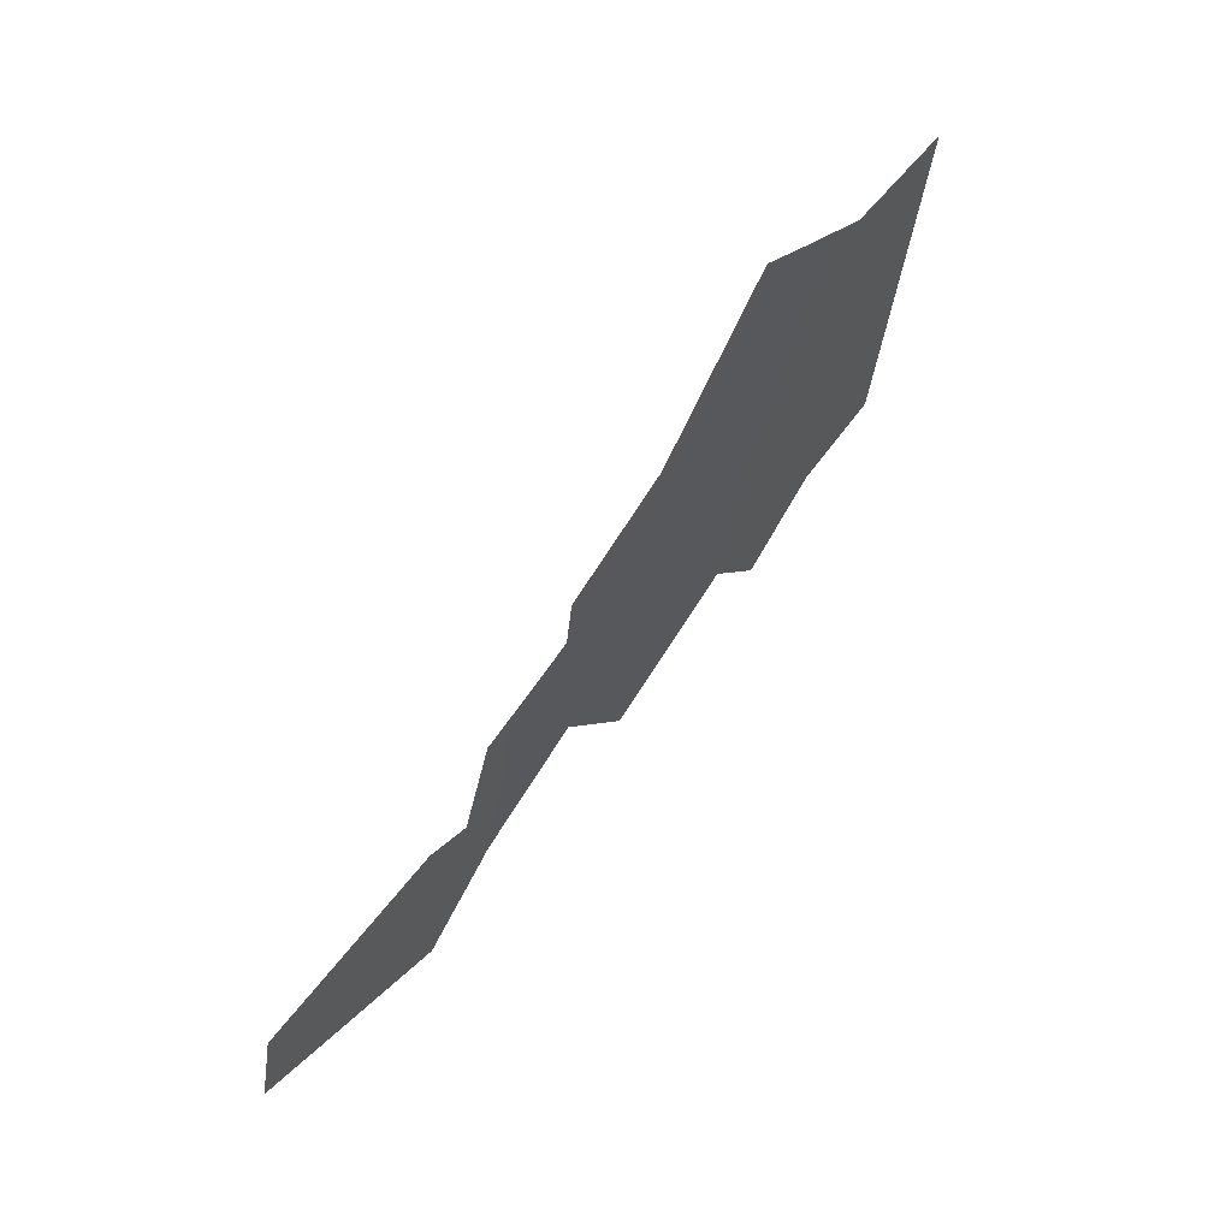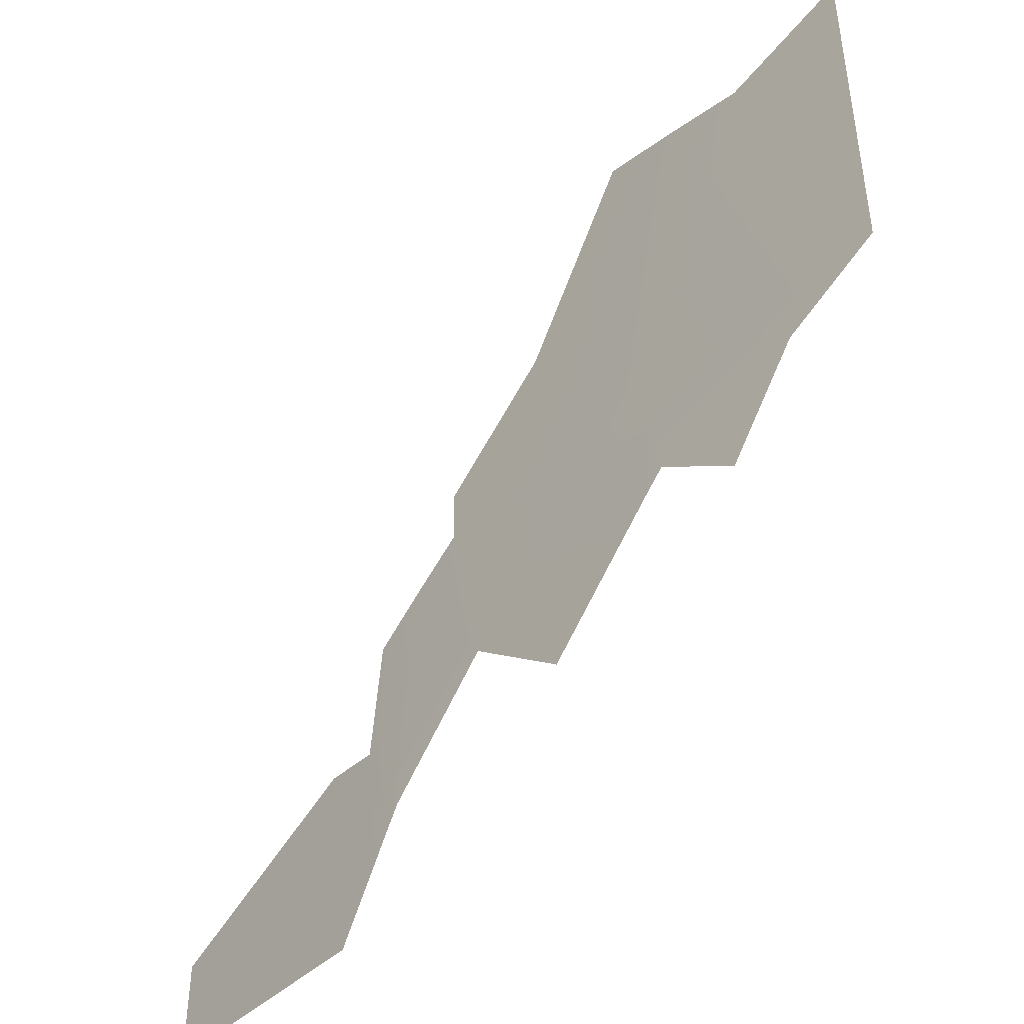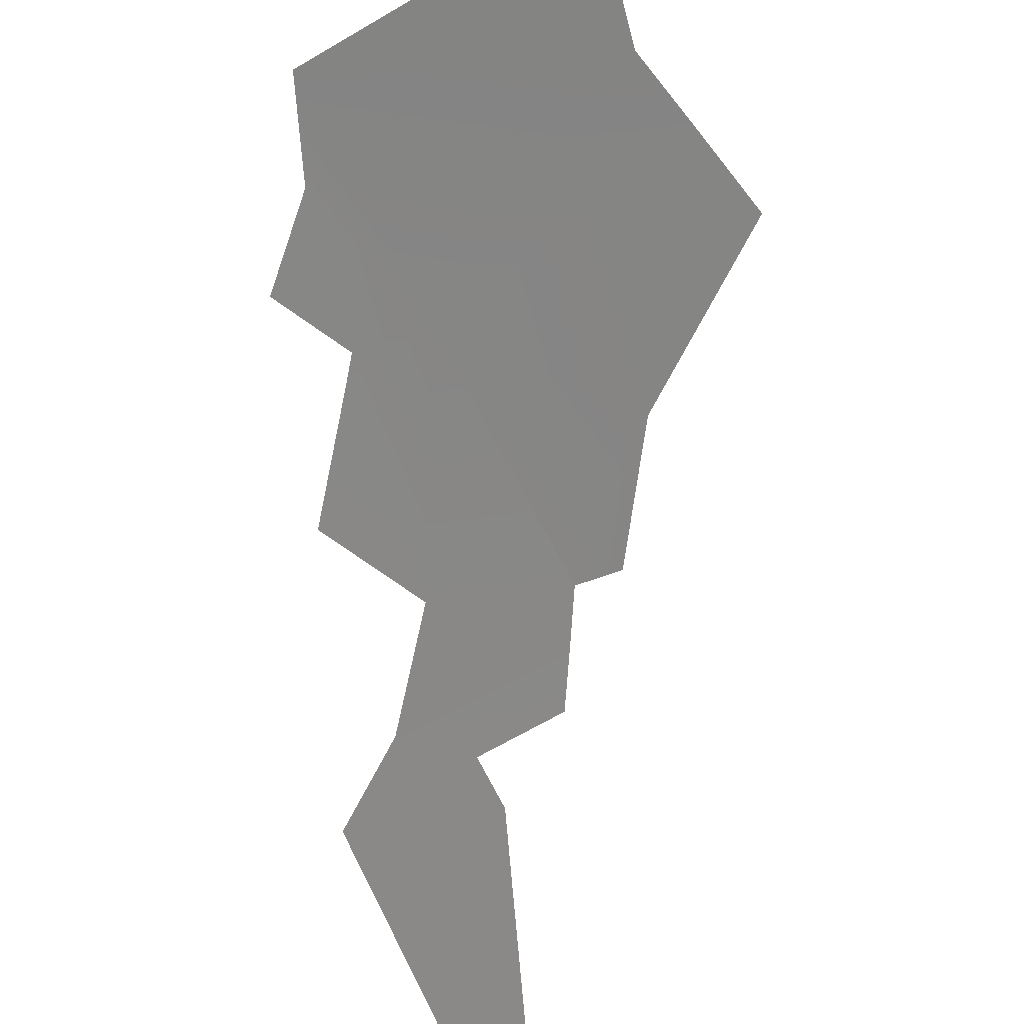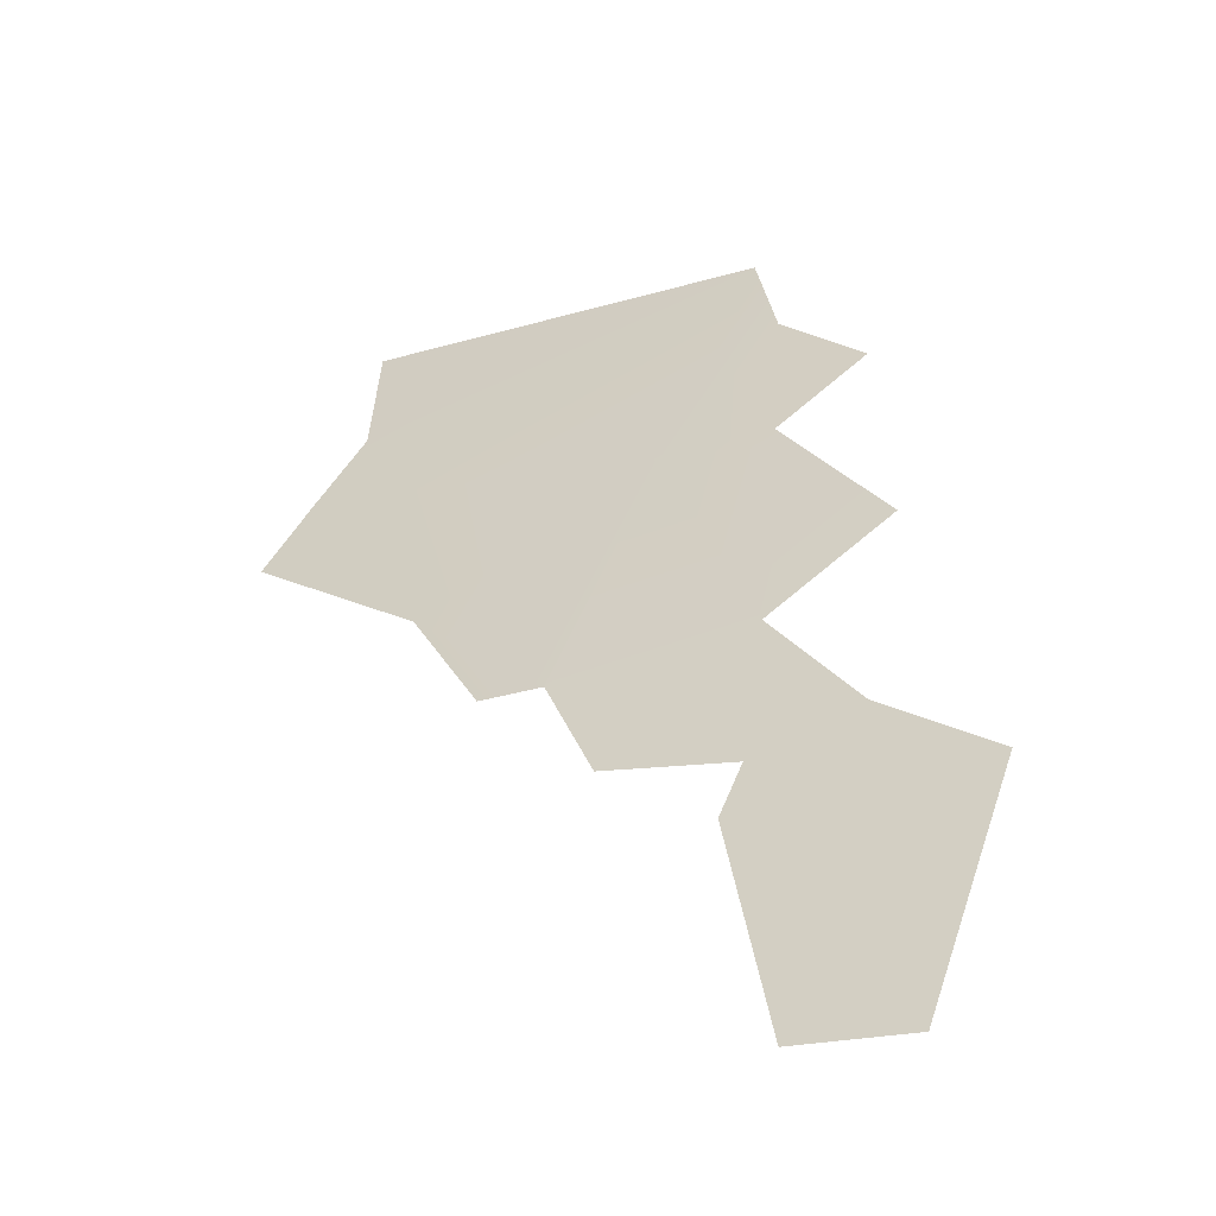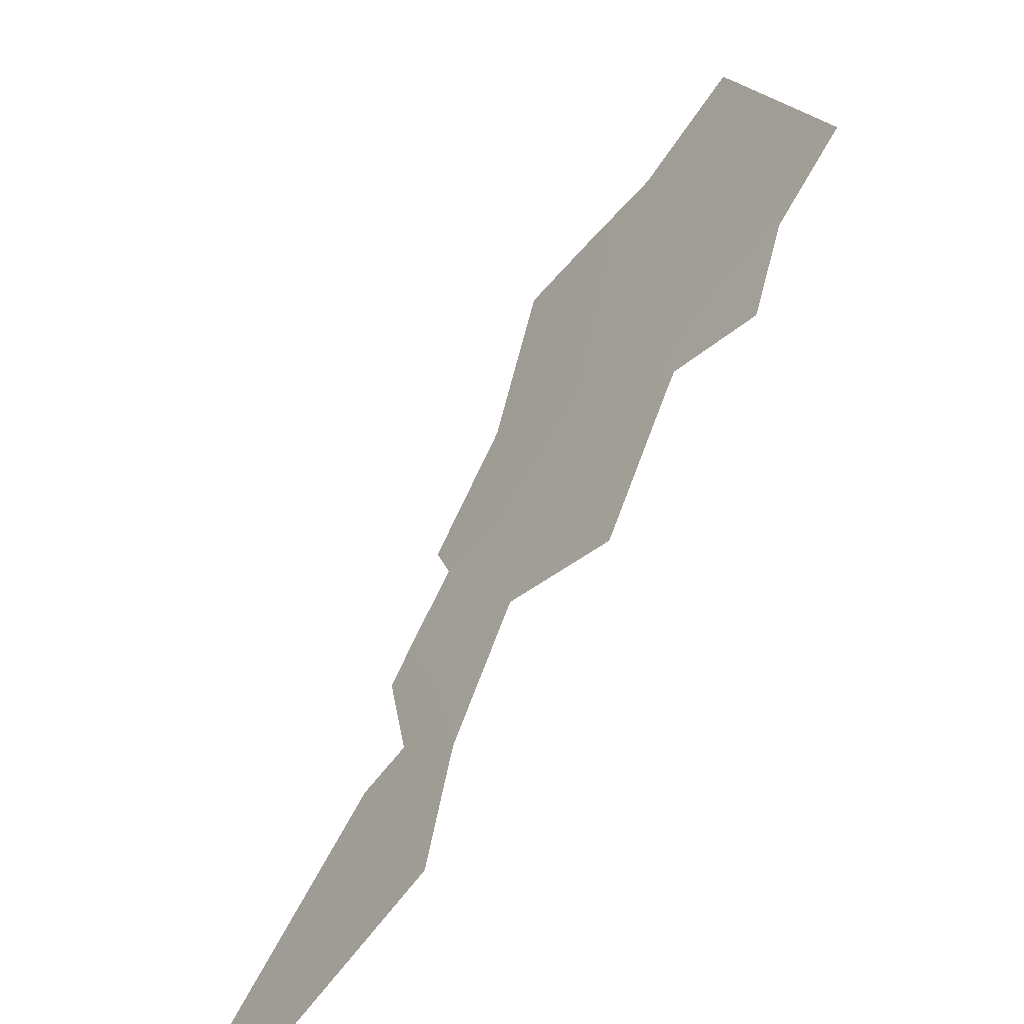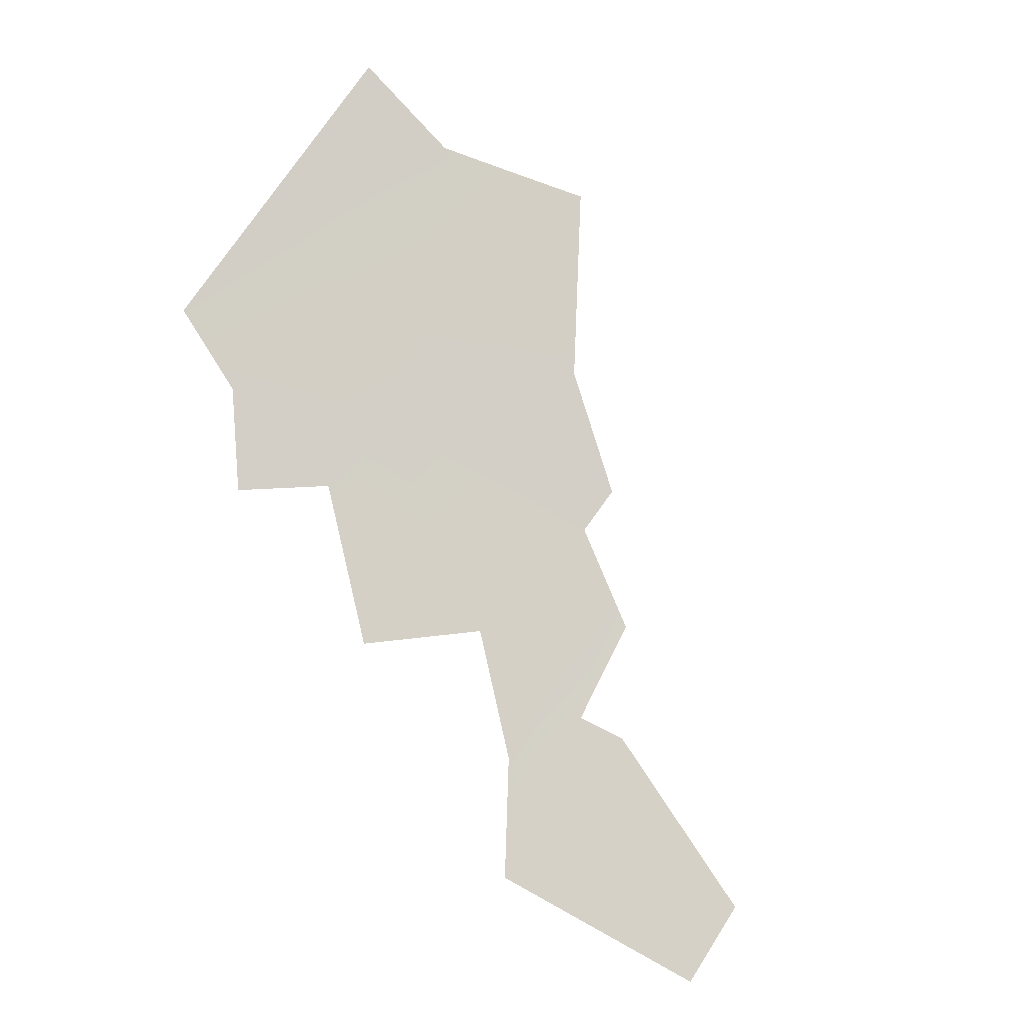
<metadata>
{"format":"obj","ext":"obj","renderer":"f3d","projection":"perspective","resolution":1024,"background":"white","views":[{"elev":1.0,"azim":73.0,"up":"+Z"},{"elev":49.1,"azim":-130.1,"up":"+Y"},{"elev":-33.2,"azim":3.8,"up":"+Y"},{"elev":-9.2,"azim":166.5,"up":"+Y"},{"elev":22.8,"azim":-141.4,"up":"+Y"},{"elev":24.3,"azim":-51.6,"up":"+Z"}]}
</metadata>
<code>
o 0_Armenia_sphere.001
v 2.688 3.247 -2.688
v 2.667 3.247 -2.709
v 2.719 3.196 -2.719
v 2.748 3.247 -2.627
v 2.66 3.294 -2.66
v 2.717 3.187 -2.731
v 2.671 3.187 -2.776
v 2.66 3.279 -2.677
v 2.649 3.268 -2.702
v 2.669 3.251 -2.703
v 2.658 3.178 -2.799
v 2.683 3.131 -2.828
v 2.702 3.129 -2.812
v 2.7 3.168 -2.77
v 2.693 3.178 -2.764
v 2.715 3.178 -2.743
v 2.659 3.297 -2.657
v 2.736 3.263 -2.62
v 2.729 3.286 -2.598
v 2.729 3.195 -2.71
v 2.736 3.214 -2.679
v 2.761 3.231 -2.634
v 2.657 3.228 -2.741
v 2.683 3.207 -2.741
v 2.673 3.189 -2.772
v 2.718 3.197 -2.719
f 17 19 18
f 10 8 1
f 11 7 14
f 21 3 1
f 24 1 26
f 4 1 18
f 1 5 18
f 5 17 18
f 1 2 10
f 10 9 8
f 8 5 1
f 7 6 15
f 6 16 15
f 15 14 7
f 14 13 11
f 12 11 13
f 1 4 21
f 4 22 21
f 21 20 3
f 6 7 25
f 24 23 2
f 6 25 24
f 1 3 26
f 26 6 24
f 24 2 1

</code>
